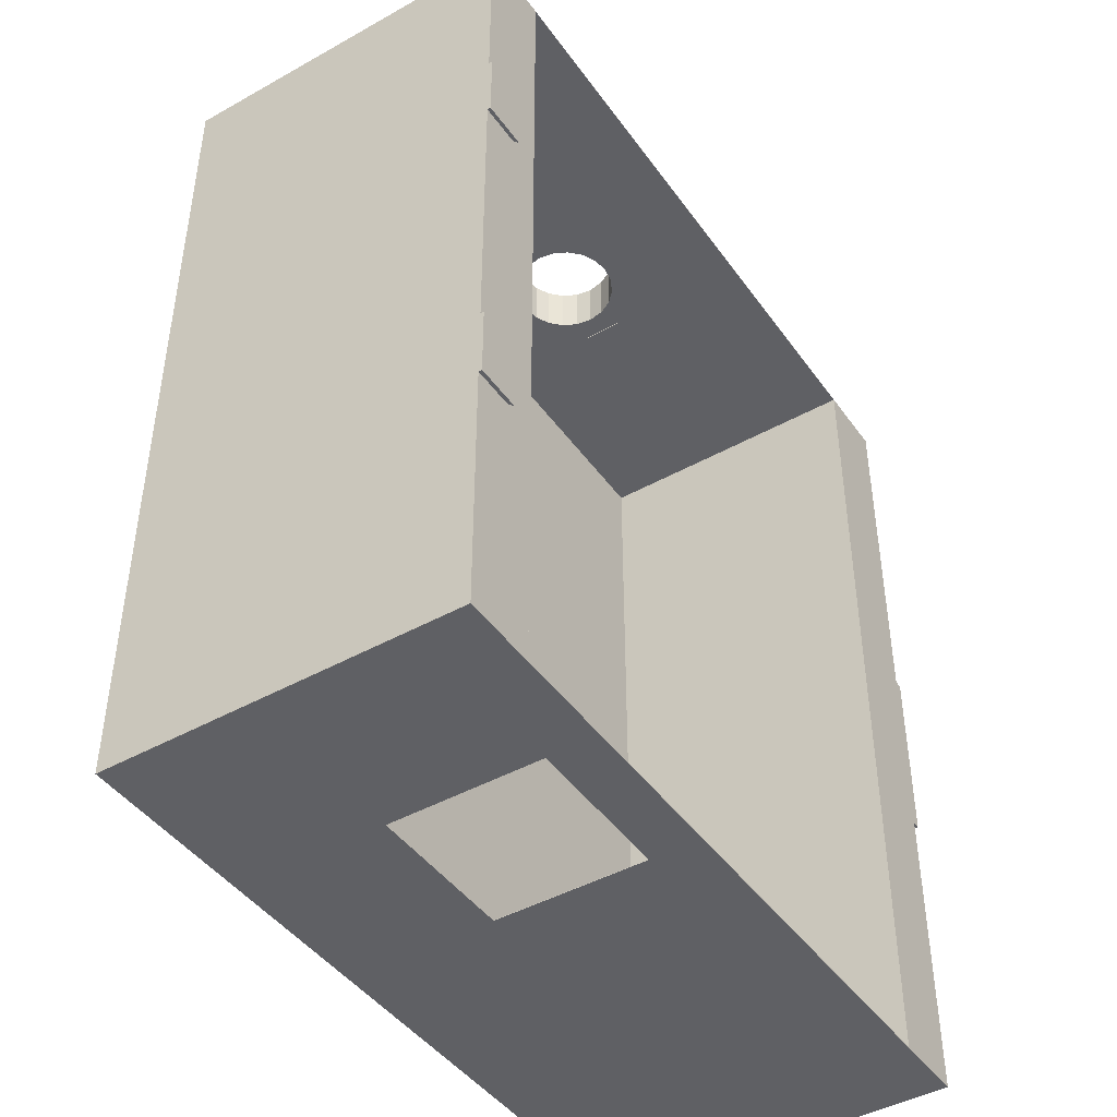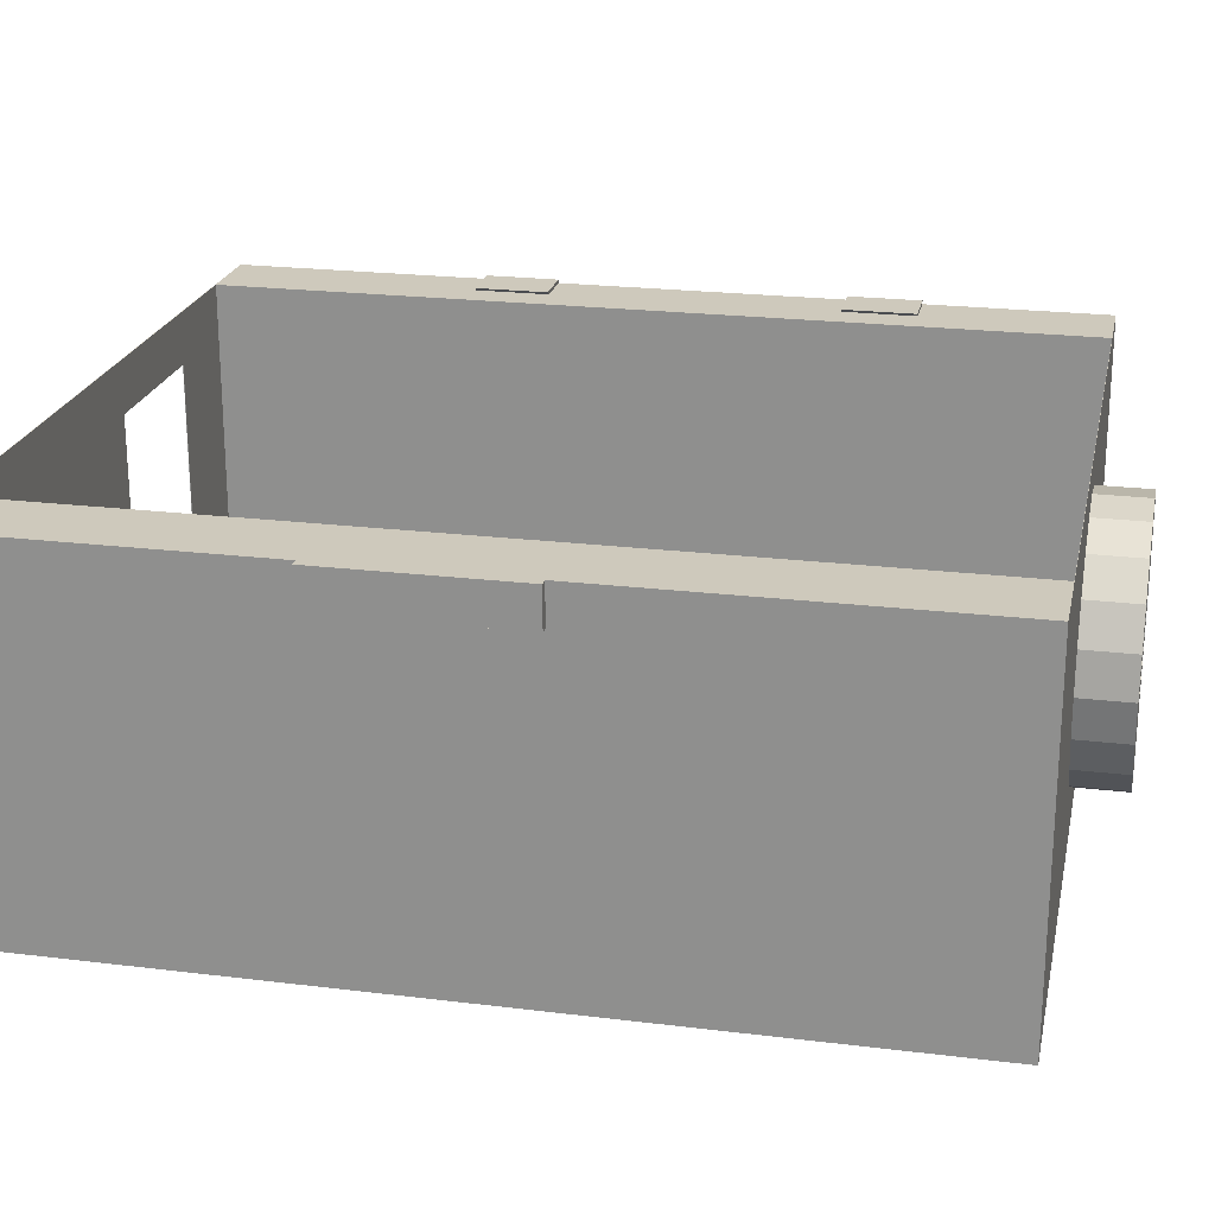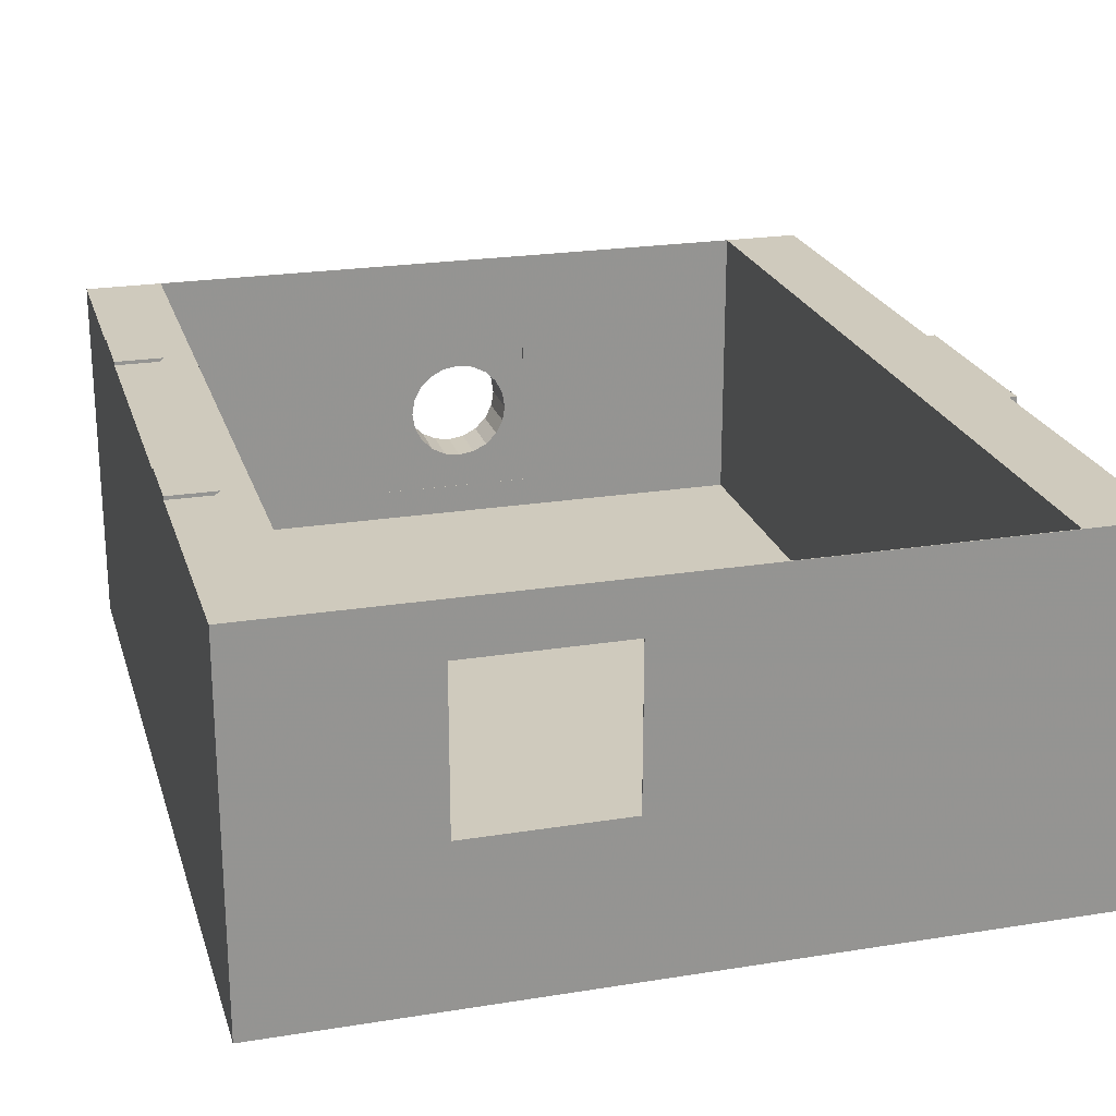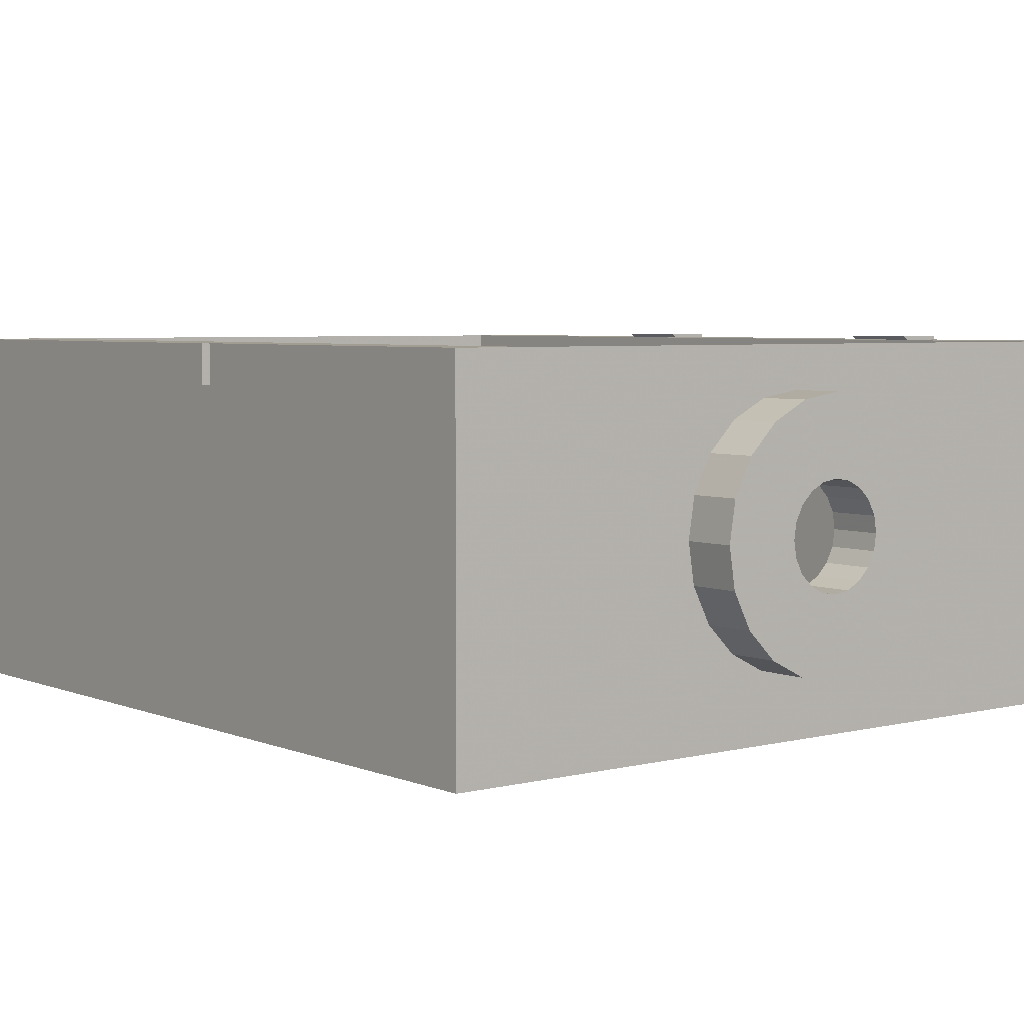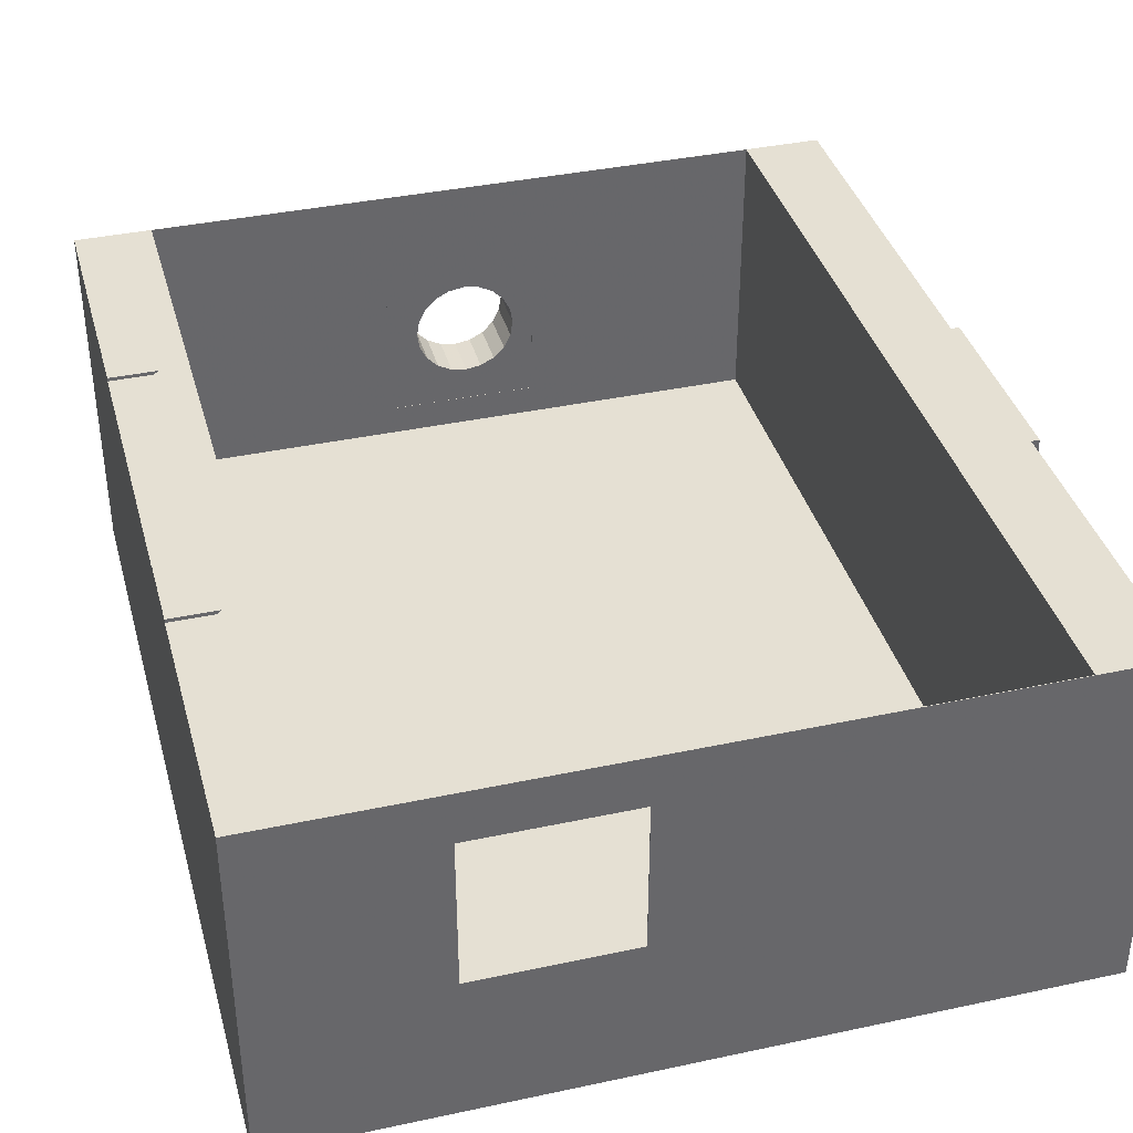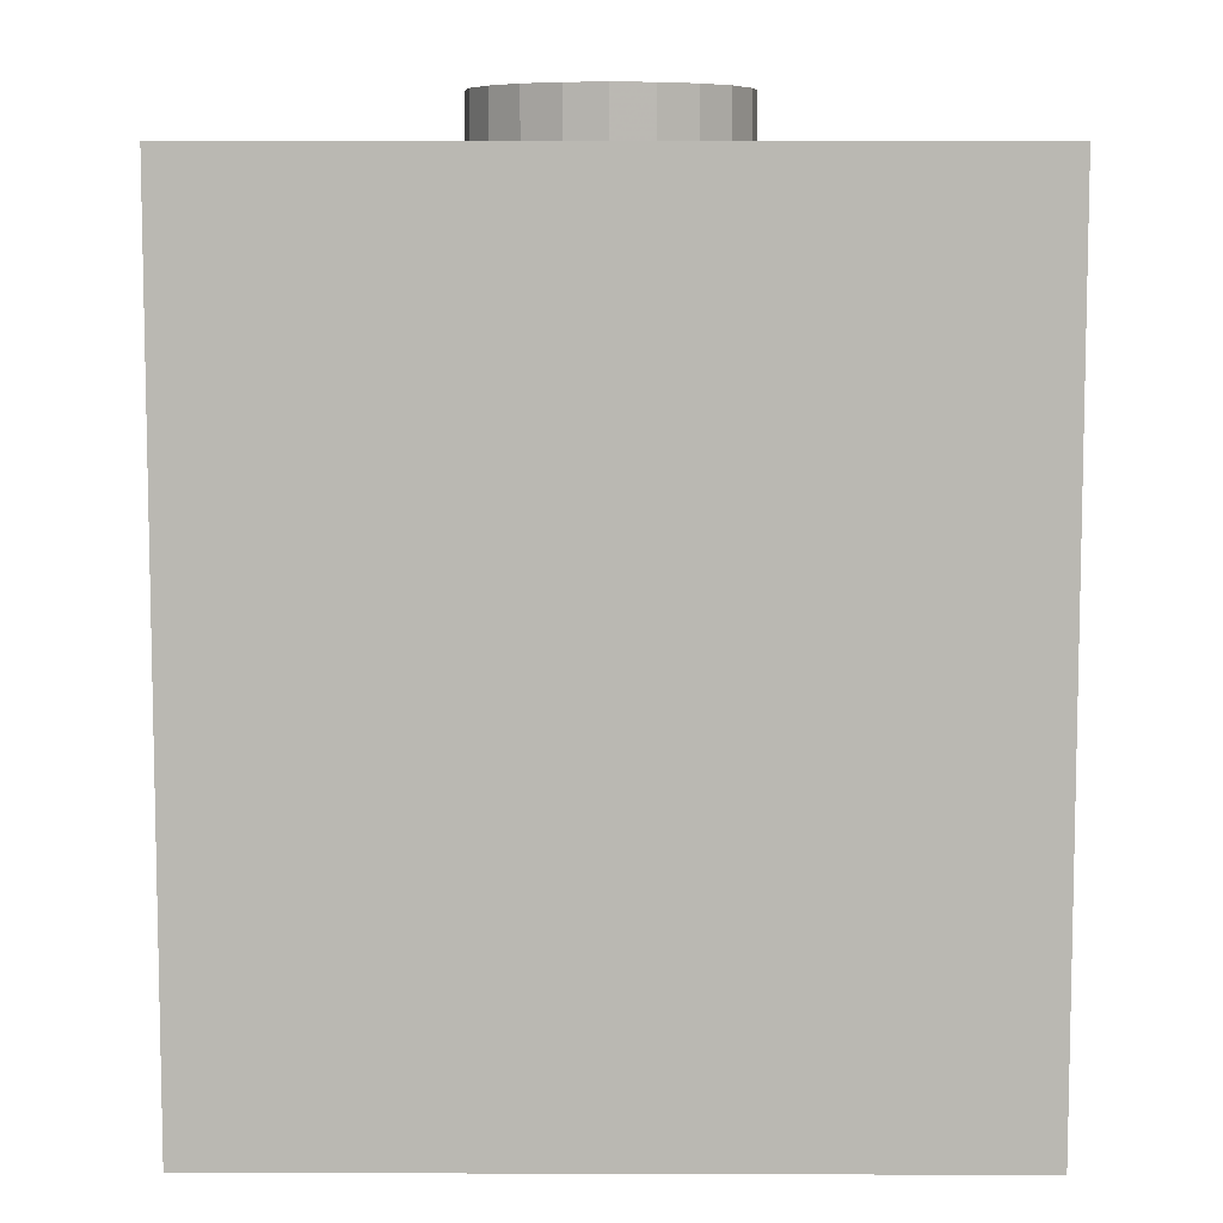
<metadata>
{"format":"obj","ext":"obj","renderer":"f3d","projection":"perspective","resolution":1024,"background":"white","views":[{"elev":-44.4,"azim":-56.9,"up":"+Y"},{"elev":22.3,"azim":102.0,"up":"+Z"},{"elev":22.8,"azim":-15.4,"up":"+Z"},{"elev":4.8,"azim":141.6,"up":"+Z"},{"elev":38.1,"azim":-15.2,"up":"+Z"},{"elev":7.5,"azim":-179.5,"up":"+Y"}]}
</metadata>
<code>
o obj_0
v -69 		-92 		69.59
v -69 		-92 		0
v 18.8 		76.85 		69.59
v -4.558 		-92 		29.8
v -34.61 		-92 		29.8
v 0.902 		76.85 		44.84
v 16.81 		86.78 		36.78
v 16.32 		86.78 		39.86
v 3.692 		86.78 		27.31
v -4.558 		-92 		59.67
v -1.318 		86.78 		42.64
v -54.24 		-91.9 		69.59
v 6.793 		76.85 		26.82
v 9.893 		76.85 		27.31
v 9.893 		86.78 		27.31
v 6.793 		86.78 		26.82
v 0.902 		86.78 		44.84
v -34.61 		-92 		59.67
v 3.692 		76.85 		27.31
v 16.32 		86.78 		33.7
v 80.8 		-92 		69.59
v 16.32 		76.85 		33.7
v 16.81 		76.85 		36.78
v 80.8 		-92 		0
v -1.318 		76.85 		42.64
v -54.24 		76.8 		69.59
v -69 		76.85 		69.59
v 20.81 		76.85 		49.73
v 20.81 		76.8 		49.73
v 16.32 		76.85 		39.86
v 27.01 		86.78 		51.38
v -18.21 		86.78 		36.78
v -16.99 		86.78 		44.47
v 0.902 		76.85 		28.72
v -1.318 		76.85 		30.93
v 27.01 		76.85 		51.38
v -16.99 		76.85 		44.47
v -54.24 		-91.9 		13.9
v 80.8 		76.85 		0
v -18.21 		76.85 		36.78
v -3.238 		76.85 		36.78
v -2.748 		76.85 		39.86
v -1.318 		86.78 		30.93
v 0.902 		86.78 		28.72
v 14.9 		76.85 		30.93
v -2.748 		76.85 		33.7
v -69 		76.85 		0
v 65.82 		76.8 		13.9
v -54.24 		76.8 		13.9
v -2.748 		86.78 		39.86
v -3.238 		86.78 		36.78
v -2.748 		86.78 		33.7
v 80.8 		4.184 		69.59
v 82.4 		4.184 		69.59
v -69 		27.19 		70.26
v 82.4 		4.184 		62.23
v -34.61 		-91.9 		29.8
v -69 		27.19 		69.59
v -4.558 		-91.9 		29.8
v 80.8 		4.184 		62.23
v 30.57 		86.78 		44.47
v 31.79 		86.78 		36.78
v -4.558 		-91.9 		59.67
v -16.99 		86.78 		29.1
v -69 		41.26 		69.59
v -69 		41.26 		70.26
v -16.99 		76.85 		29.1
v -34.61 		-91.9 		59.67
v 30.57 		76.85 		44.47
v 31.79 		76.85 		36.78
v -9.238 		76.8 		19.86
v -9.238 		76.85 		19.86
v -9.238 		76.85 		17.34
v 80.8 		-32.41 		69.59
v -7.908 		76.85 		16.67
v 82.4 		-32.41 		69.59
v -6.273 		76.85 		15.84
v 65.82 		-91.9 		69.59
v -9.238 		76.85 		18
v 3.692 		76.85 		46.26
v 6.793 		76.85 		46.75
v 9.893 		76.85 		46.26
v -7.908 		86.78 		56.89
v -0.938 		86.78 		60.42
v -69 		-42.34 		70.26
v -69 		-42.34 		69.59
v -59.92 		27.19 		70.26
v -7.908 		86.78 		16.67
v 30.57 		86.78 		29.1
v -60.85 		27.19 		69.59
v -7.908 		76.85 		56.89
v 12.68 		76.85 		28.72
v -60.85 		41.26 		69.59
v -59.92 		41.26 		70.26
v 30.57 		76.85 		29.1
v -0.938 		76.85 		60.42
v 6.793 		86.78 		46.75
v 3.692 		86.78 		46.26
v 9.893 		86.78 		46.26
v 14.9 		86.78 		30.93
v 80.8 		-32.41 		62.23
v 82.4 		-32.41 		62.23
v 12.68 		86.78 		28.72
v -13.44 		86.78 		22.18
v 20.81 		76.8 		19.86
v -9.238 		76.8 		49.73
v -13.44 		76.85 		22.18
v 20.81 		76.85 		19.86
v -69 		-28.27 		69.59
v -69 		-28.27 		70.26
v 14.9 		76.85 		42.64
v -54.24 		-11.22 		69.59
v -9.238 		76.85 		49.73
v 12.68 		76.85 		44.84
v 65.82 		-91.9 		13.9
v 14.9 		86.78 		42.64
v 12.68 		86.78 		44.84
v -0.938 		86.78 		13.14
v 27.01 		86.78 		22.18
v 21.48 		86.78 		16.67
v -0.938 		76.85 		13.14
v 27.01 		76.85 		22.18
v 21.48 		76.85 		16.67
v -13.44 		86.78 		51.38
v -59.92 		-42.34 		70.26
v -60.85 		-42.34 		69.59
v -13.44 		76.85 		51.38
v -60.85 		-28.27 		69.59
v -59.92 		-28.27 		70.26
v 6.793 		86.78 		61.63
v 14.51 		86.78 		60.42
v 6.793 		76.85 		61.63
v 14.51 		76.85 		60.42
v 14.51 		86.78 		13.14
v 6.793 		86.78 		11.93
v 14.51 		76.85 		13.14
v 6.793 		76.85 		11.93
v 65.82 		76.8 		69.59
v 80.8 		76.85 		69.59
v 21.48 		86.78 		56.89
v 21.48 		76.85 		56.89
g group_0_11909273
f 5 2 4
f 13 14 15
f 13 15 16
f 21 1 10
f 24 4 2
f 18 1 5
f 18 10 1
f 2 5 1
f 19 13 16
f 19 16 9
f 7 20 22
f 7 22 23
f 24 21 4
f 10 4 21
f 25 11 17
f 25 17 6
f 7 23 30
f 7 30 8
f 8 30 116
f 35 72 34
f 9 34 19
f 141 139 36
f 72 35 46
f 32 40 37
f 32 37 33
f 1 86 2
f 9 118 44
f 41 72 46
f 42 113 41
f 25 113 42
f 49 106 26
f 44 88 43
f 127 37 27
f 30 23 28
f 35 34 44
f 35 44 43
f 21 78 1
f 27 40 47
f 12 1 78
f 44 34 9
f 8 61 7
f 52 43 104
f 88 104 43
f 104 64 52
f 43 46 35
f 105 29 28
f 53 54 56
f 53 56 60
f 115 38 59
f 72 113 71
f 51 33 50
f 83 11 124
f 50 124 11
f 33 51 32
f 62 7 61
f 89 7 62
f 31 61 8
f 94 93 66
f 65 66 93
f 42 41 51
f 42 51 50
f 56 101 60
f 68 12 63
f 78 63 12
f 61 31 69
f 36 69 31
f 46 43 52
f 65 58 55
f 65 55 66
f 40 32 64
f 40 64 67
f 69 70 62
f 69 62 61
f 38 12 57
f 57 59 38
f 68 57 12
f 51 41 46
f 51 46 52
f 55 94 66
f 89 62 70
f 5 4 59
f 5 59 57
f 11 25 42
f 11 42 50
f 59 4 10
f 59 10 63
f 107 47 67
f 67 47 40
f 139 39 70
f 36 139 69
f 63 10 18
f 63 18 68
f 106 71 113
f 69 139 70
f 105 108 71
f 72 71 108
f 68 18 5
f 68 5 57
f 26 27 93
f 73 75 77
f 54 74 76
f 52 64 51
f 124 50 33
f 58 65 47
f 73 79 75
f 54 53 74
f 53 78 74
f 71 106 49
f 74 78 21
f 27 47 65
f 78 48 115
f 115 49 38
f 65 93 27
f 103 100 120
f 21 101 74
f 81 113 80
f 80 113 6
f 87 55 90
f 58 90 55
f 93 94 87
f 93 87 90
f 89 70 95
f 91 96 84
f 91 84 83
f 88 77 75
f 14 108 92
f 79 88 75
f 94 55 87
f 70 39 95
f 98 84 97
f 83 84 17
f 11 83 17
f 101 102 76
f 101 76 74
f 89 119 20
f 91 27 96
f 27 3 96
f 101 56 102
f 32 51 64
f 90 26 93
f 102 56 76
f 54 76 56
f 98 97 81
f 98 81 80
f 120 134 103
f 81 97 99
f 81 99 82
f 100 45 20
f 22 20 45
f 88 79 104
f 107 104 79
f 98 80 17
f 6 17 80
f 67 64 104
f 67 104 107
f 39 60 24
f 101 24 60
f 90 58 112
f 26 90 112
f 58 109 112
f 109 86 85
f 109 85 110
f 24 101 21
f 38 49 112
f 26 112 49
f 28 23 108
f 107 79 47
f 30 28 111
f 111 28 114
f 82 114 28
f 100 20 119
f 59 63 78
f 115 59 78
f 28 108 105
f 88 44 118
f 117 140 116
f 99 131 117
f 47 2 109
f 58 47 109
f 116 30 111
f 120 100 119
f 117 114 99
f 82 99 114
f 116 111 114
f 116 114 117
f 89 95 122
f 89 122 119
f 77 88 118
f 121 77 118
f 92 108 45
f 22 45 108
f 98 17 84
f 130 97 84
f 123 120 119
f 123 119 122
f 22 108 23
f 125 85 126
f 86 126 85
f 33 37 127
f 33 127 124
f 26 3 27
f 128 129 125
f 128 125 126
f 73 47 79
f 7 89 20
f 83 124 91
f 127 91 124
f 122 95 39
f 129 128 110
f 109 110 128
f 137 47 121
f 73 77 47
f 40 27 37
f 91 127 27
f 121 47 77
f 122 39 123
f 110 85 125
f 110 125 129
f 106 29 26
f 13 108 14
f 128 112 109
f 19 34 72
f 81 82 28
f 28 113 81
f 12 38 112
f 19 72 13
f 120 123 134
f 86 1 126
f 128 126 112
f 12 112 126
f 15 135 16
f 47 137 39
f 29 106 28
f 113 28 106
f 49 115 48
f 12 126 1
f 99 97 131
f 130 131 97
f 92 45 100
f 92 100 103
f 84 96 132
f 84 132 130
f 15 14 92
f 15 92 103
f 86 109 2
f 132 133 131
f 132 131 130
f 108 13 72
f 141 133 3
f 132 96 3
f 16 135 9
f 15 103 134
f 132 3 133
f 135 15 134
f 118 9 135
f 6 113 25
f 72 41 113
f 134 123 136
f 137 135 134
f 137 134 136
f 135 137 118
f 121 118 137
f 123 39 136
f 136 39 137
f 48 105 49
f 71 49 105
f 39 24 47
f 2 47 24
f 26 138 3
f 139 3 138
f 78 138 48
f 139 138 53
f 78 53 138
f 53 60 139
f 39 139 60
f 48 138 29
f 140 117 131
f 141 140 133
f 131 133 140
f 31 140 36
f 141 36 140
f 3 139 141
f 105 48 29
f 26 29 138
f 31 116 140
f 8 116 31

</code>
